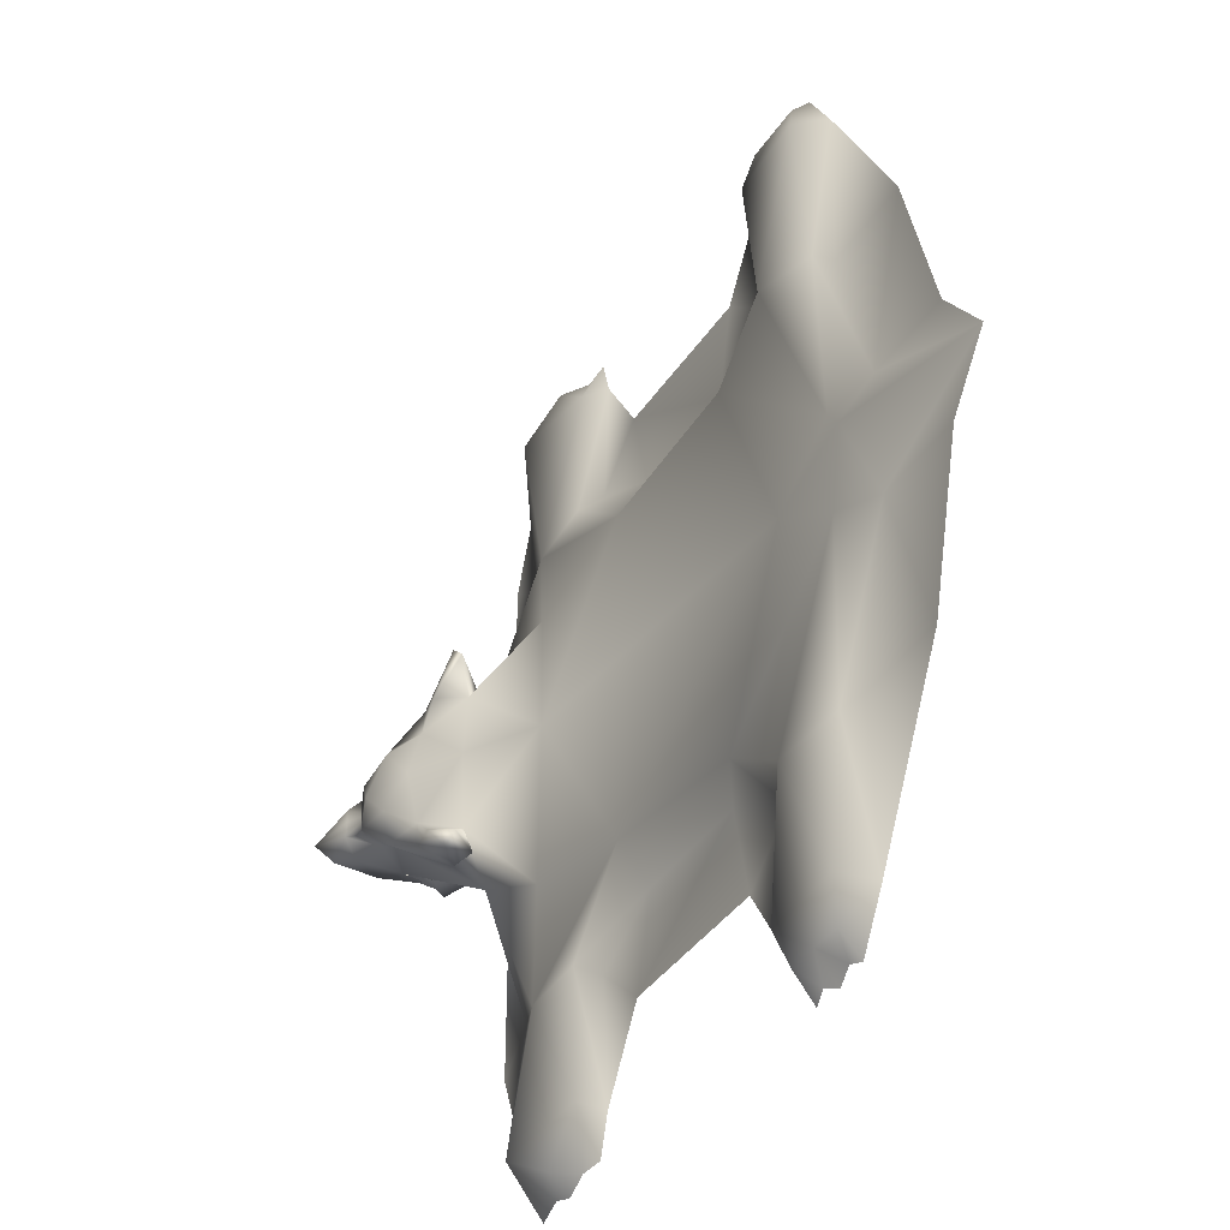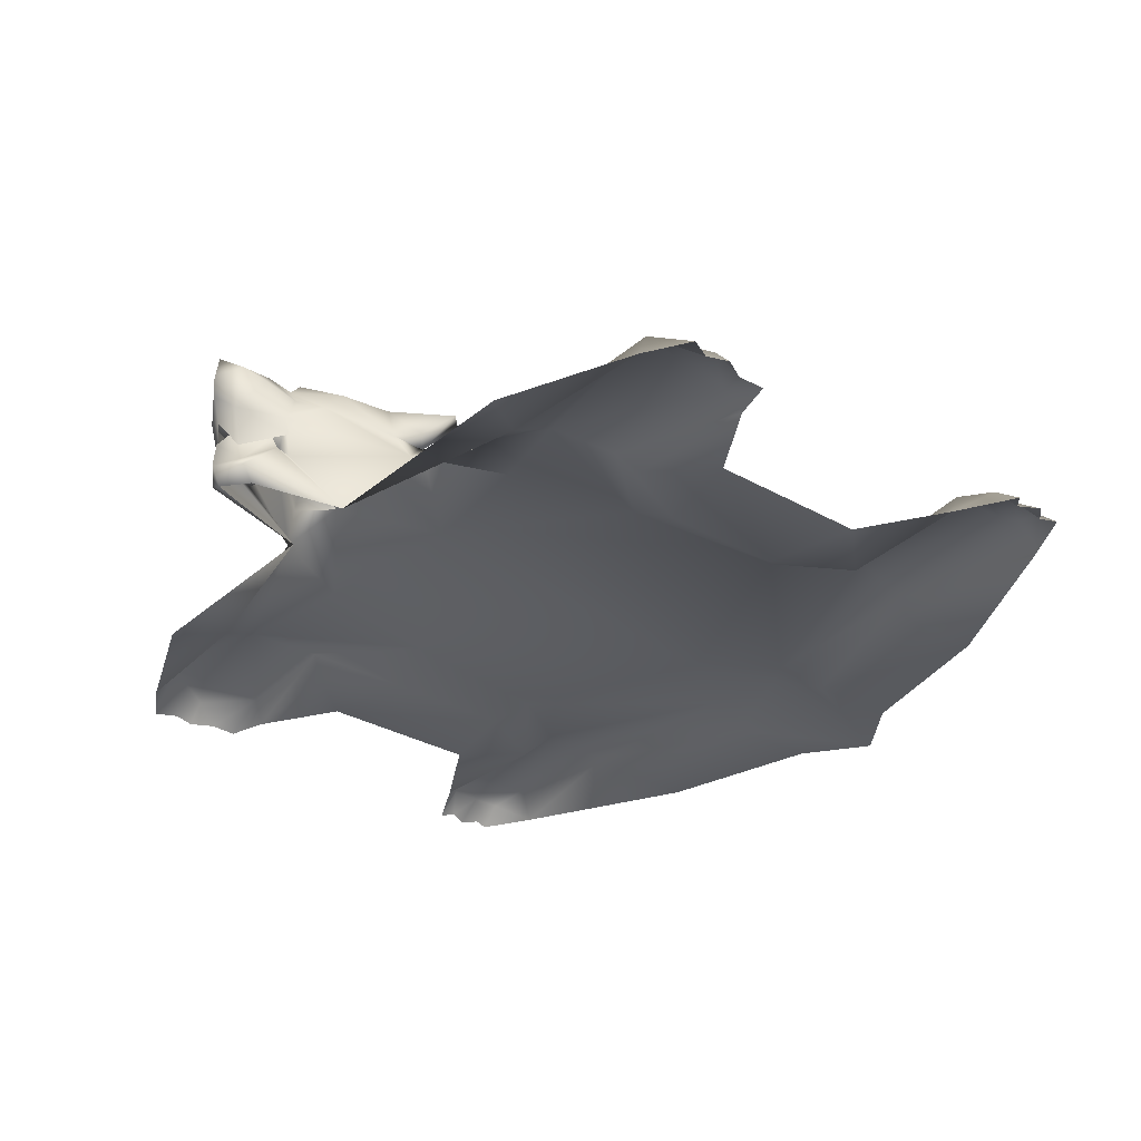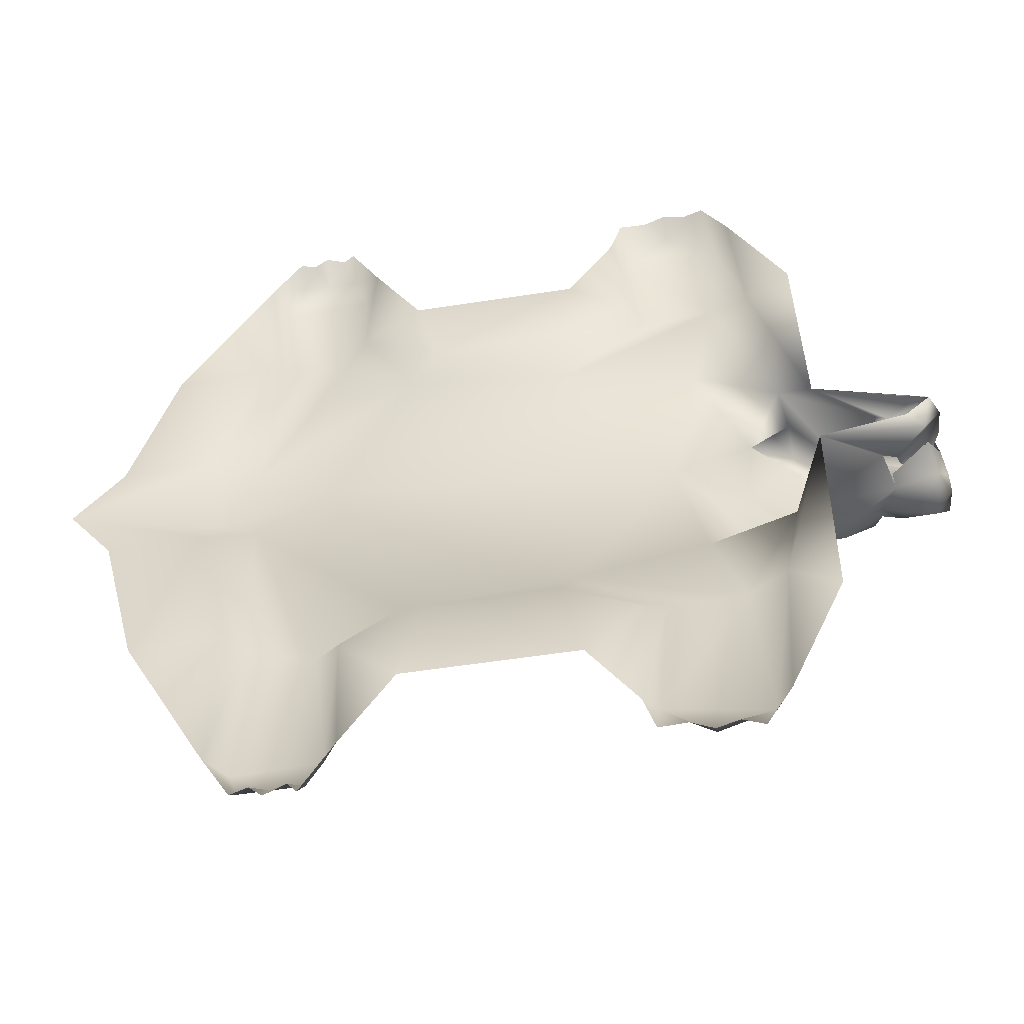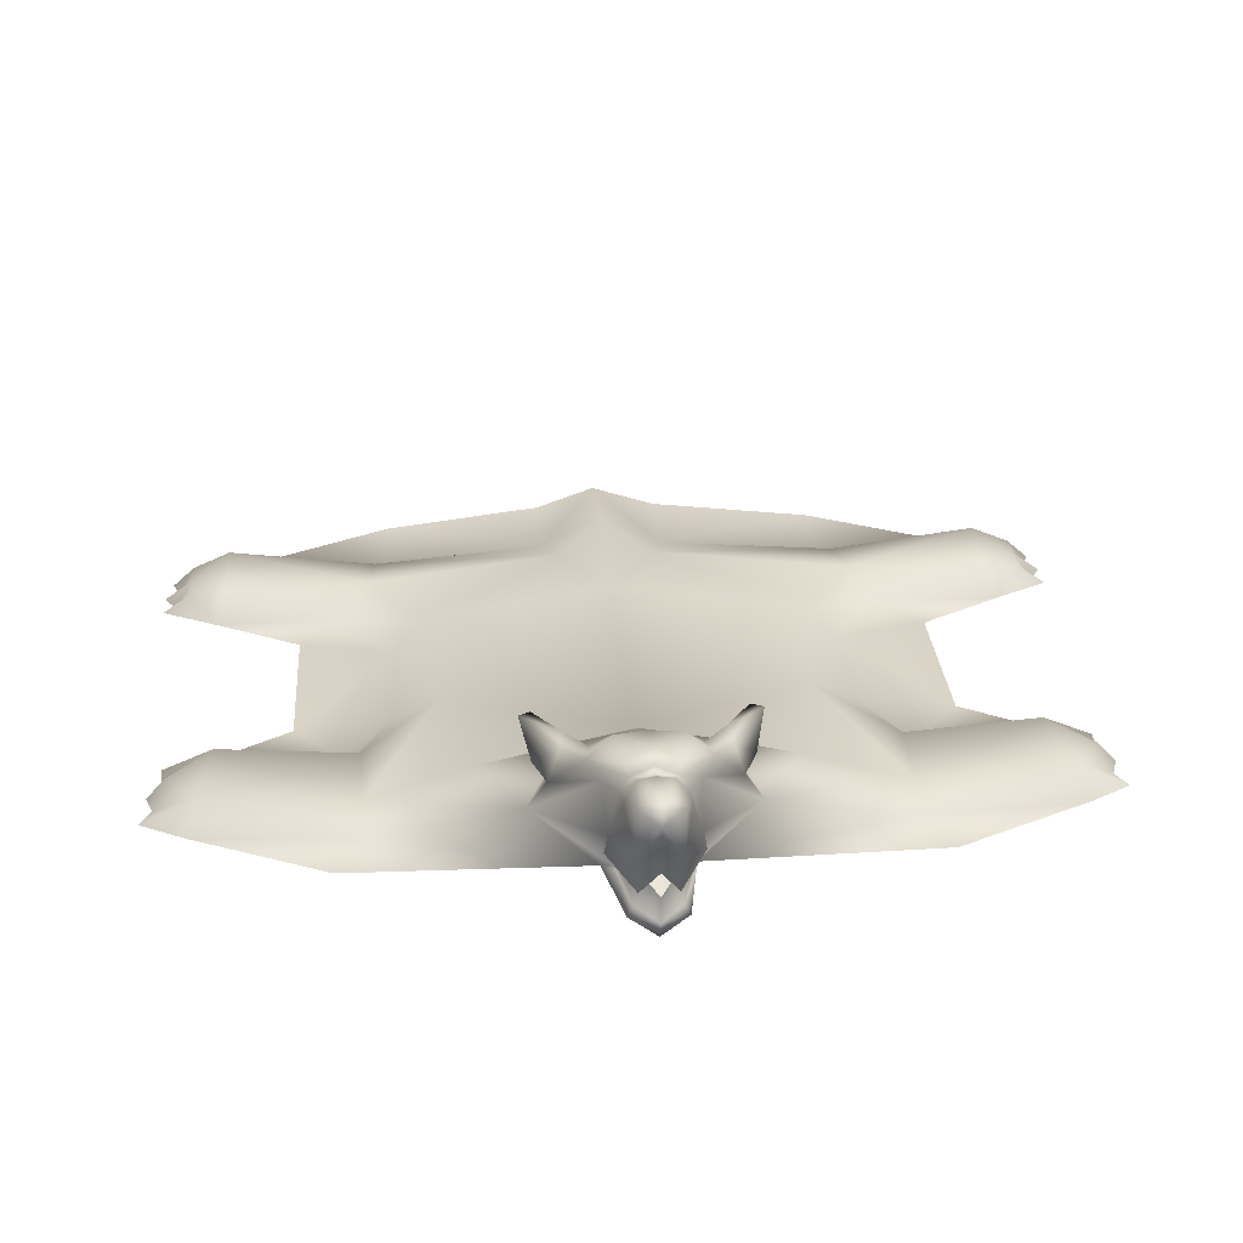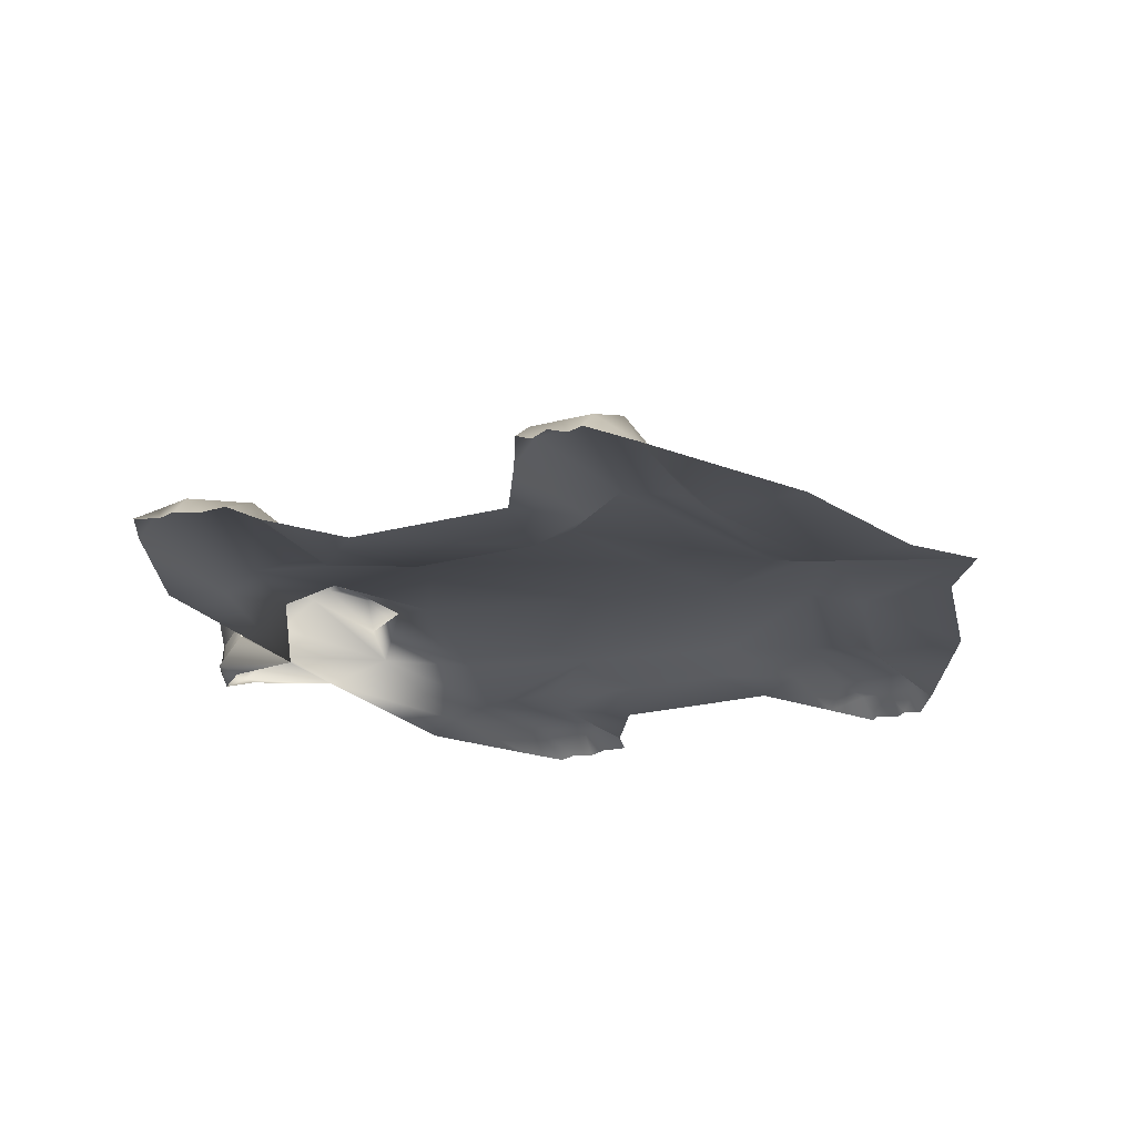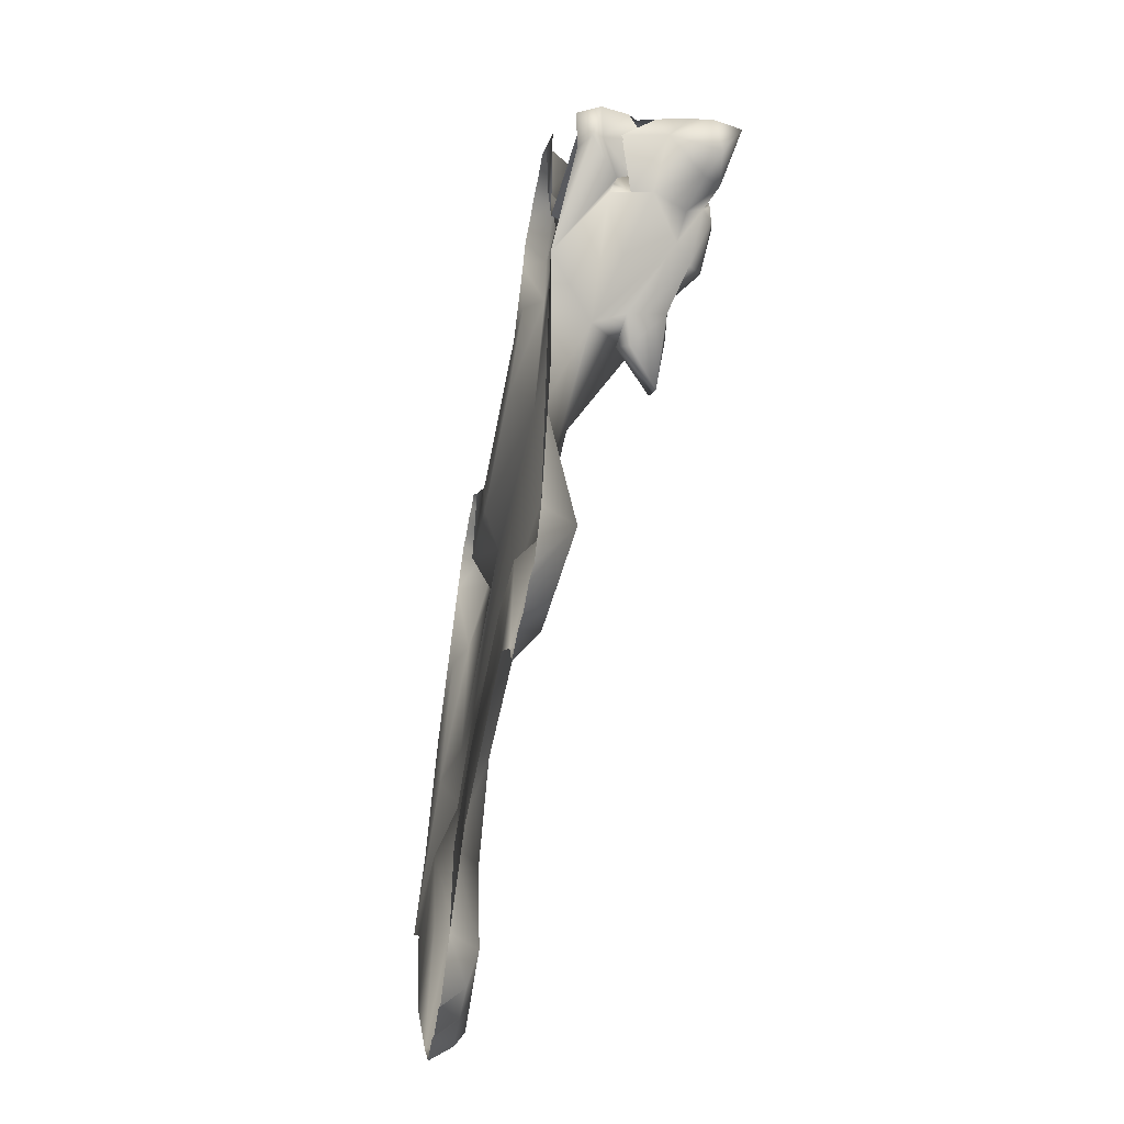
<metadata>
{"format":"obj","ext":"obj","renderer":"f3d","projection":"perspective","resolution":1024,"background":"white","views":[{"elev":-39.0,"azim":-120.0,"up":"+Z"},{"elev":-31.0,"azim":140.6,"up":"+Y"},{"elev":-54.3,"azim":9.4,"up":"+Z"},{"elev":28.1,"azim":85.7,"up":"+Y"},{"elev":-20.8,"azim":-153.8,"up":"+Y"},{"elev":-62.0,"azim":79.0,"up":"+Z"}]}
</metadata>
<code>
o generalbearskinrug01
v 1.704 0.5057 -0.4611
v 1.962 0.4333 -0.5438
v 1.922 0.2448 -0.6618
v 2.606 0.3314 0.1945
v 2.582 0.2559 0.2162
v 2.764 0.1462 0.1368
v 2.779 0.3831 0.1128
v 2.582 0.2559 -0.2162
v 2.606 0.3314 -0.1945
v 2.764 0.1462 -0.1368
v 2.779 0.3831 -0.1128
v 2.87 0.2652 7.134e-09
v 2.886 0.1138 7.134e-09
v 2.842 0.4886 0.1284
v 2.788 0.2416 0.1133
v 2.873 0.418 7.134e-09
v 2.541 0.3388 0.2756
v 2.558 0.4589 0.2541
v 2.842 0.4886 -0.1284
v 2.541 0.3388 -0.2756
v 2.558 0.4589 -0.2541
v 2.788 0.2416 -0.1133
v 2.912 0.5954 7.134e-09
v 0.9706 0.0214 1.669
v 0.6124 0.02731 1.995
v 0.9204 0.0214 2.49
v 1.011 0.1606 2.433
v 0.9928 0.0214 2.74
v 1.168 0.0214 2.731
v 1.085 0.1392 1.583
v 1.306 0.0214 2.806
v 1.306 0.1485 2.692
v 1.444 0.0214 2.759
v 1.641 0.2162 2.493
v 1.571 0.1177 1.569
v 1.812 0.0214 1.524
v 1.58 0.0214 2.824
v 1.742 0.0214 2.543
v 2.105 -0.006651 1.724
v 0.6124 0.02731 -1.995
v 0.9706 0.0214 -1.669
v 0.9204 0.0214 -2.49
v 0.9928 0.0214 -2.74
v 1.011 0.1606 -2.433
v 1.168 0.0214 -2.731
v 1.085 0.1392 -1.583
v 1.306 0.0214 -2.806
v 1.306 0.1485 -2.692
v 1.444 0.0214 -2.759
v 1.641 0.2162 -2.493
v 1.571 0.1177 -1.569
v 1.812 0.0214 -1.524
v 1.58 0.0214 -2.824
v 1.742 0.0214 -2.543
v 2.105 -0.006651 -1.724
v -1.163 0.0214 2.893
v -1.032 0.0214 2.82
v -1.16 0.1485 2.715
v -1.247 0.0214 2.812
v -1.349 0.1485 2.715
v -1.354 0.0214 2.855
v -1.538 0.0214 2.531
v -1.502 0.0214 1.452
v -2.099 0.02631 1.453
v -1.407 0.1063 1.522
v -1.428 0.2162 2.482
v -0.9854 0.1844 1.577
v -0.8861 0.1945 2.482
v -0.9649 0.1485 2.715
v -0.4609 0.02731 1.995
v -0.8183 0.0214 1.669
v -0.776 0.0214 2.531
v -0.9724 0.0214 2.893
v -1.032 0.0214 -2.82
v -1.163 0.0214 -2.893
v -1.16 0.1485 -2.715
v -1.247 0.0214 -2.812
v -1.349 0.1485 -2.715
v -1.354 0.0214 -2.855
v -1.538 0.0214 -2.531
v -2.099 0.02631 -1.453
v -1.502 0.0214 -1.452
v -1.407 0.1063 -1.522
v -1.428 0.2162 -2.482
v -0.9854 0.1844 -1.577
v -0.8861 0.1945 -2.482
v -0.9649 0.1485 -2.715
v -0.8183 0.0214 -1.669
v -0.4609 0.02731 -1.995
v -0.776 0.0214 -2.531
v -0.9724 0.0214 -2.893
v -0.9854 0.1844 -1.577
v -1.407 0.1063 -1.522
v -1.451 0.1047 -0.3266
v -0.5003 0.1453 -1.244
v -0.8183 0.0214 -1.669
v -0.3272 0.02219 -1.401
v -0.4609 0.02731 -1.995
v 0.6124 0.02731 -1.995
v 1.571 0.1177 -1.569
v 1.085 0.1392 -1.583
v 0.5469 0.1792 -1.12
v 0.4778 0.02219 -1.401
v 0.9706 0.0214 -1.669
v -0.9676 0.1047 7.134e-09
v 0.6124 0.02731 1.995
v 0.9706 0.0214 1.669
v 0.4778 0.02219 1.401
v 1.085 0.1392 1.583
v -0.3272 0.02219 1.401
v -0.4609 0.02731 1.995
v 0.5469 0.1792 1.12
v 1.571 0.1177 1.569
v 2.105 -0.006651 1.724
v 2.125 -0.01529 0.2664
v 1.812 0.0214 1.524
v 1.922 0.2448 0.6618
v 1.382 0.2055 0.9217
v 1.19 0.2998 7.134e-09
v 1.704 0.5057 0.4611
v 1.382 0.2055 -0.9217
v 1.704 0.5057 -0.4611
v 1.922 0.2448 -0.6618
v 1.637 0.5598 7.134e-09
v 2.125 -0.01529 -0.2664
v 2.105 -0.006651 -1.724
v 1.812 0.0214 -1.524
v -0.5003 0.1453 1.244
v -0.8183 0.0214 1.669
v -1.502 0.0214 -1.452
v -1.765 0.0214 -0.4064
v -1.725 0.2363 7.134e-09
v -1.451 0.1047 0.3266
v -0.9854 0.1844 1.577
v -2.362 0.02631 0.4072
v -1.765 0.0214 0.4064
v -2.656 0.02631 7.134e-09
v -2.099 0.02631 1.453
v -1.502 0.0214 1.452
v -1.407 0.1063 1.522
v -2.099 0.02631 -1.453
v -2.362 0.02631 -0.4072
v 2.601 0.8222 0.09499
v 2.451 0.7505 7.134e-09
v 2.465 0.7561 0.1335
v 2.46 0.6634 0.1873
v 2.668 0.7215 0.1809
v 2.558 0.4589 0.2541
v 2.842 0.4886 0.1284
v 2.435 0.4259 7.134e-09
v 2.763 0.637 7.134e-09
v 2.842 0.4886 -0.1284
v 2.912 0.5954 7.134e-09
v 2.927 0.7289 7.134e-09
v 2.817 0.7871 0.1372
v 2.903 0.8816 7.134e-09
v 2.583 0.8276 7.134e-09
v 2.601 0.8222 -0.09499
v 2.465 0.7561 -0.1335
v 2.46 0.6634 -0.1873
v 2.304 0.6398 -0.2747
v 2.558 0.4589 -0.2541
v 2.498 0.2307 -0.2188
v 2.125 -0.01529 -0.2664
v 2.817 0.7871 -0.1372
v 2.668 0.7215 -0.1809
v 2.672 0.02405 -0.103
v 2.776 0.08572 -0.17
v 2.826 -0.01251 7.134e-09
v 2.582 0.2559 -0.2162
v 2.49 0.187 7.134e-09
v 2.498 0.2307 0.2188
v 1.922 0.2448 0.6618
v 2.304 0.6398 0.2747
v 2.776 0.08572 0.17
v 2.672 0.02405 0.103
v 2.886 0.1138 7.134e-09
v 2.764 0.1462 -0.1368
v 2.764 0.1462 0.1368
v 2.886 0.1138 7.134e-09
v 2.803 0.1856 7.134e-09
v 2.125 -0.01529 0.2664
v 2.582 0.2559 0.2162
v 1.962 0.4333 0.5438
v 1.704 0.5057 0.4611
v 1.815 0.6728 0.4624
v 1.54 0.6367 0.6138
v 1.616 0.6584 0.6865
v 1.971 0.6501 0.4728
v 1.817 0.4765 0.6225
v 1.763 0.4108 0.5593
v 1.704 0.5057 0.4611
v 2.216 0.7262 0.3448
v 1.976 0.6618 0.3153
v 2.121 0.812 0.1983
v 1.967 0.7434 7.134e-09
v 2.121 0.812 -0.1983
v 2.308 0.8416 7.134e-09
v 2.412 0.8116 0.152
v 2.443 0.8061 7.134e-09
v 2.412 0.8116 -0.152
v 1.704 0.5057 0.4611
v 1.637 0.5598 7.134e-09
v 1.976 0.6618 -0.3153
v 2.216 0.7262 -0.3448
v 1.704 0.5057 -0.4611
v 1.971 0.6501 -0.4728
v 1.815 0.6728 -0.4624
v 1.704 0.5057 -0.4611
v 1.54 0.6367 -0.6138
v 1.763 0.4108 -0.5593
v 1.616 0.6584 -0.6865
v 1.817 0.4765 -0.6225
g Geoset0
f 1 2 3
f 4 5 6
f 6 7 4
f 8 9 10
f 11 10 9
f 10 12 13
f 12 10 11
f 6 12 7
f 12 6 13
f 14 15 16
f 14 17 15
f 17 14 18
f 19 20 21
f 20 19 22
f 22 19 16
f 23 16 19
f 16 23 14
f 24 25 26
f 27 28 29
f 27 26 28
f 27 30 26
f 24 26 30
f 29 31 32
f 29 32 27
f 31 33 32
f 32 33 34
f 32 34 27
f 34 35 27
f 30 27 35
f 35 34 36
f 37 34 33
f 38 34 37
f 38 36 34
f 39 36 38
f 40 41 42
f 43 44 45
f 42 44 43
f 46 44 42
f 42 41 46
f 47 45 48
f 48 45 44
f 49 47 48
f 49 48 50
f 50 48 44
f 51 50 44
f 44 46 51
f 50 51 52
f 50 53 49
f 50 54 53
f 52 54 50
f 52 55 54
f 56 57 58
f 59 56 58
f 59 58 60
f 61 59 60
f 60 62 61
f 63 64 62
f 63 62 65
f 66 65 62
f 60 66 62
f 66 60 58
f 65 66 67
f 68 67 66
f 58 68 66
f 69 68 58
f 57 69 58
f 70 71 72
f 73 69 57
f 72 69 73
f 68 69 72
f 72 71 68
f 67 68 71
f 74 75 76
f 75 77 76
f 76 77 78
f 77 79 78
f 80 78 79
f 81 82 80
f 80 82 83
f 83 84 80
f 84 78 80
f 78 84 76
f 84 83 85
f 85 86 84
f 86 76 84
f 86 87 76
f 87 74 76
f 88 89 90
f 87 91 74
f 87 90 91
f 87 86 90
f 88 90 86
f 86 85 88
f 92 93 94
f 94 95 92
f 92 95 96
f 95 97 96
f 97 98 96
f 98 97 99
f 100 101 102
f 102 101 103
f 101 104 103
f 104 99 103
f 103 99 97
f 102 103 97
f 95 102 97
f 102 95 105
f 94 105 95
f 106 107 108
f 107 109 108
f 110 111 106
f 106 108 110
f 108 112 110
f 109 112 108
f 109 113 112
f 114 115 116
f 116 115 117
f 116 117 113
f 113 117 118
f 112 113 118
f 118 119 112
f 120 118 117
f 120 119 118
f 121 122 123
f 119 122 121
f 122 119 124
f 119 120 124
f 125 126 127
f 125 127 123
f 123 127 100
f 123 100 121
f 100 102 121
f 119 121 102
f 105 119 102
f 119 105 112
f 128 112 105
f 112 128 110
f 110 128 129
f 111 110 129
f 93 130 131
f 131 94 93
f 94 131 132
f 105 94 132
f 133 105 132
f 105 133 128
f 128 133 134
f 128 134 129
f 135 136 137
f 136 135 138
f 138 139 136
f 139 140 136
f 130 141 131
f 140 134 133
f 133 136 140
f 136 133 132
f 137 136 132
f 131 137 132
f 131 142 137
f 142 131 141
f 143 144 145
f 143 145 146
f 143 146 147
f 148 147 146
f 148 149 147
f 150 149 148
f 151 149 150
f 152 151 150
f 153 151 152
f 153 152 154
f 147 149 155
f 155 143 147
f 151 153 149
f 149 153 154
f 149 154 155
f 155 154 156
f 143 155 156
f 156 157 143
f 157 144 143
f 144 157 158
f 144 158 159
f 159 158 160
f 160 161 159
f 161 160 162
f 162 3 161
f 163 3 162
f 163 164 3
f 157 156 158
f 165 158 156
f 154 165 156
f 154 152 165
f 160 158 166
f 166 162 160
f 163 162 150
f 152 150 162
f 152 162 166
f 152 166 165
f 158 165 166
f 167 168 169
f 164 168 167
f 164 170 168
f 170 164 163
f 170 163 171
f 163 150 171
f 150 172 171
f 148 172 150
f 173 172 148
f 173 148 174
f 175 176 169
f 177 175 169
f 168 177 169
f 170 178 168
f 171 178 170
f 179 180 181
f 179 175 180
f 175 182 176
f 183 182 175
f 179 183 175
f 179 171 183
f 171 179 181
f 178 171 181
f 180 178 181
f 168 178 180
f 182 172 173
f 182 183 172
f 172 183 171
f 184 185 173
f 186 187 188
f 188 189 186
f 190 189 188
f 190 184 189
f 190 191 184
f 184 191 192
f 173 174 184
f 184 174 193
f 189 184 193
f 193 194 189
f 194 186 189
f 186 194 192
f 187 186 192
f 192 191 187
f 188 187 191
f 190 188 191
f 194 193 195
f 194 195 196
f 197 196 198
f 196 195 198
f 195 199 198
f 193 199 195
f 199 193 145
f 145 193 174
f 174 146 145
f 146 174 148
f 199 145 200
f 199 200 198
f 200 201 198
f 201 197 198
f 202 194 203
f 203 194 196
f 204 203 196
f 197 204 196
f 205 204 197
f 201 205 197
f 205 201 159
f 159 201 200
f 200 144 159
f 144 200 145
f 204 206 203
f 205 159 161
f 161 3 2
f 161 2 205
f 2 207 205
f 204 205 207
f 208 204 207
f 204 208 209
f 208 210 209
f 211 209 210
f 210 212 211
f 212 213 211
f 210 208 212
f 207 212 208
f 207 213 212
f 2 213 207
f 211 213 2
f 211 2 209

</code>
